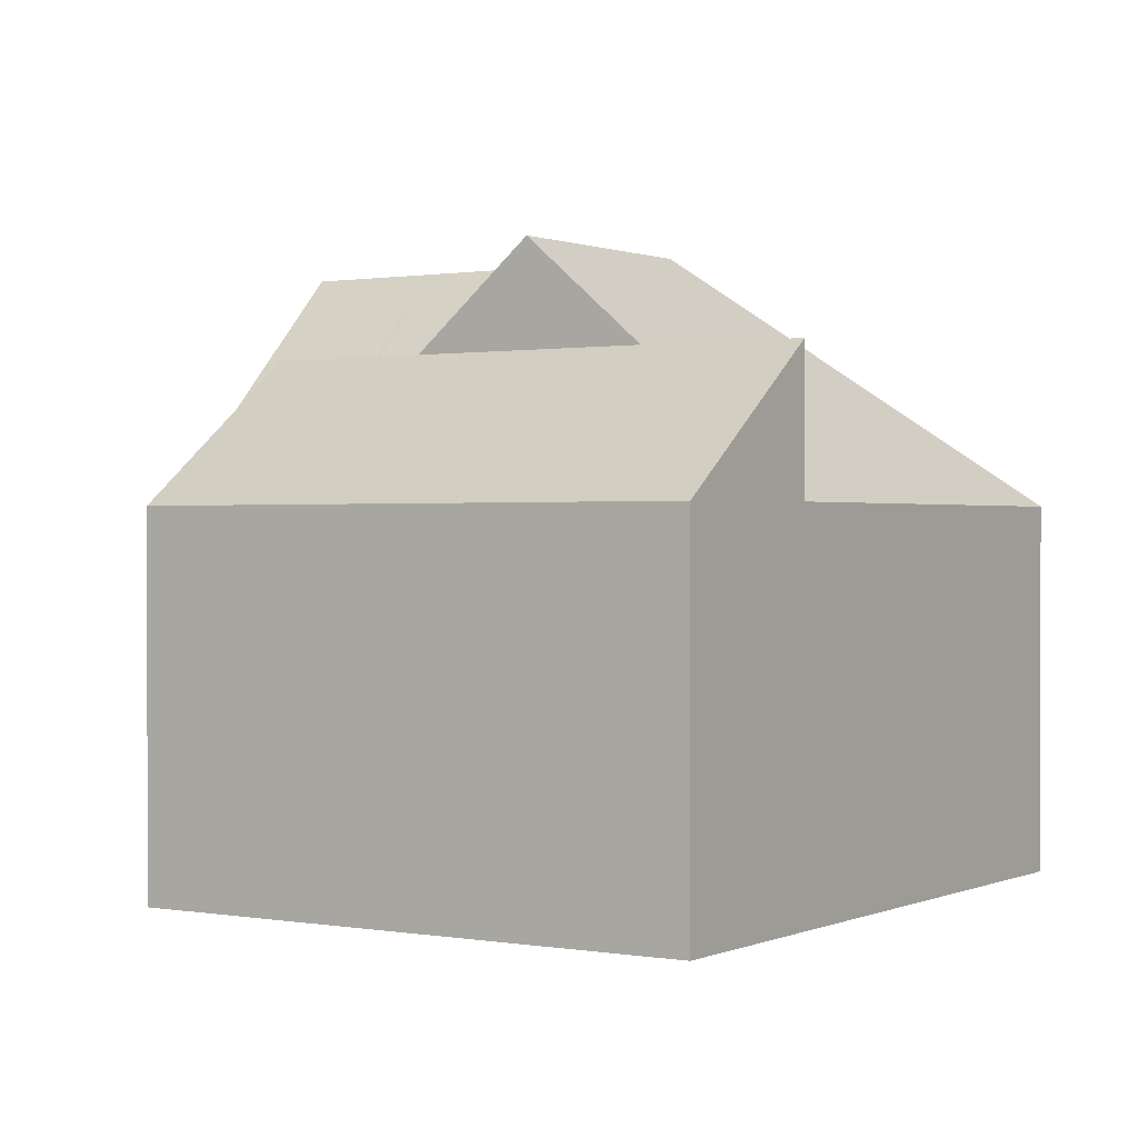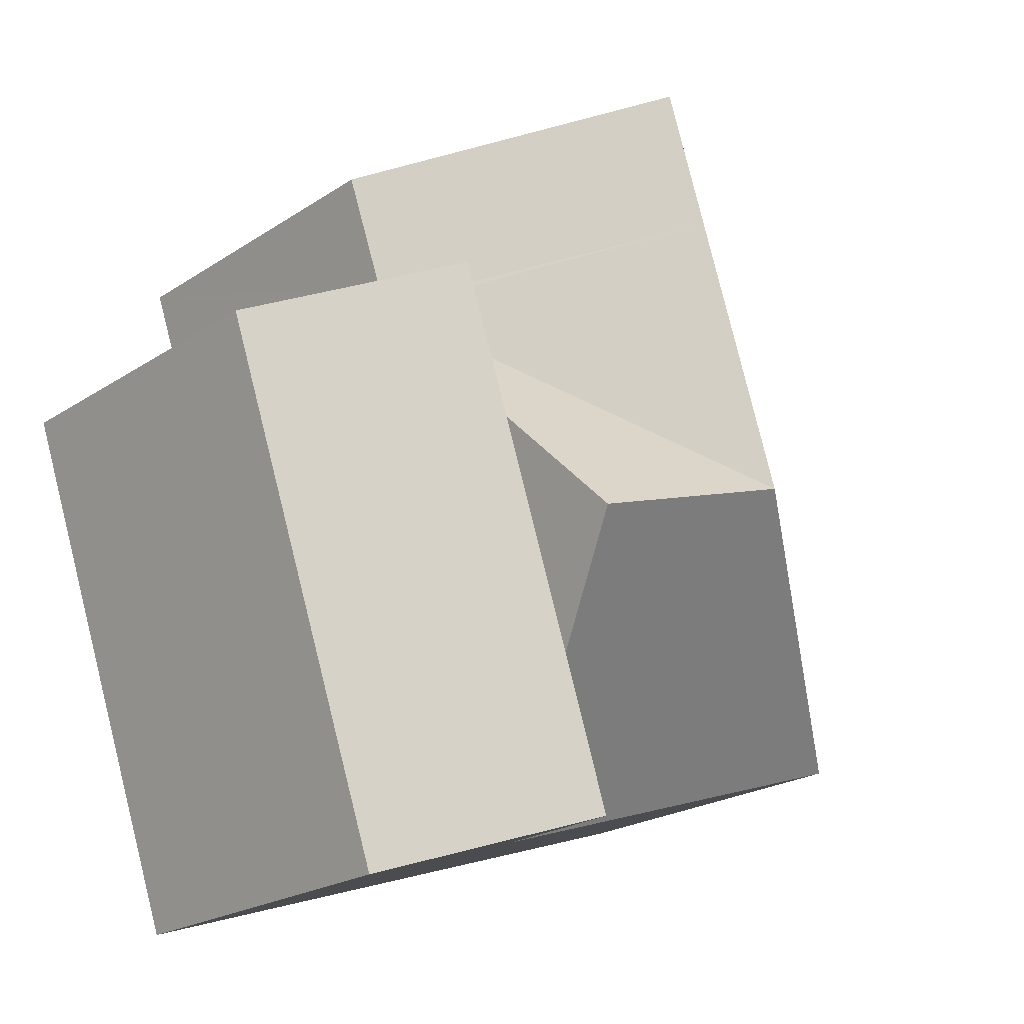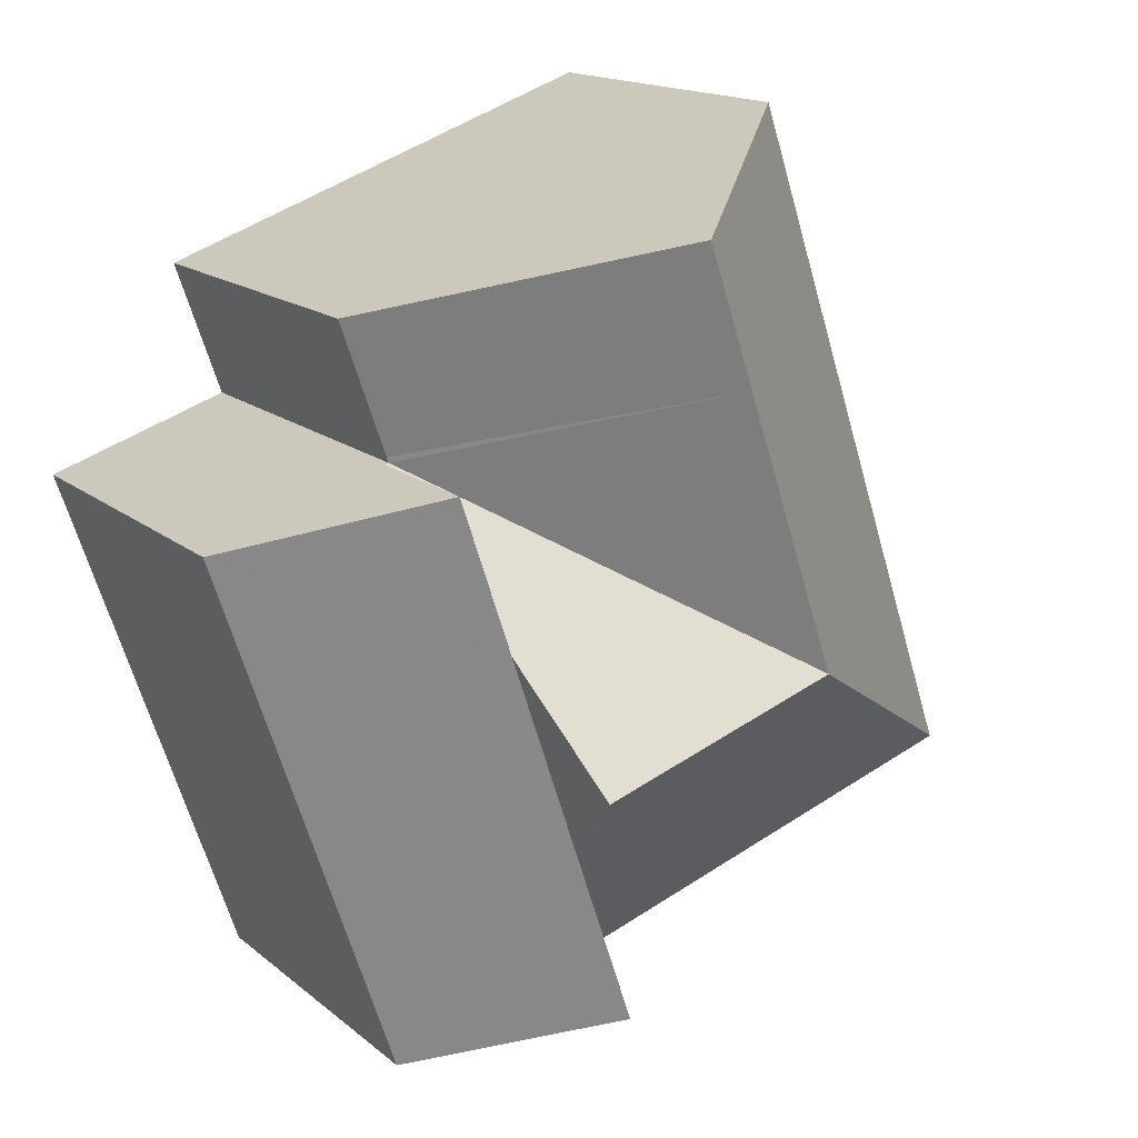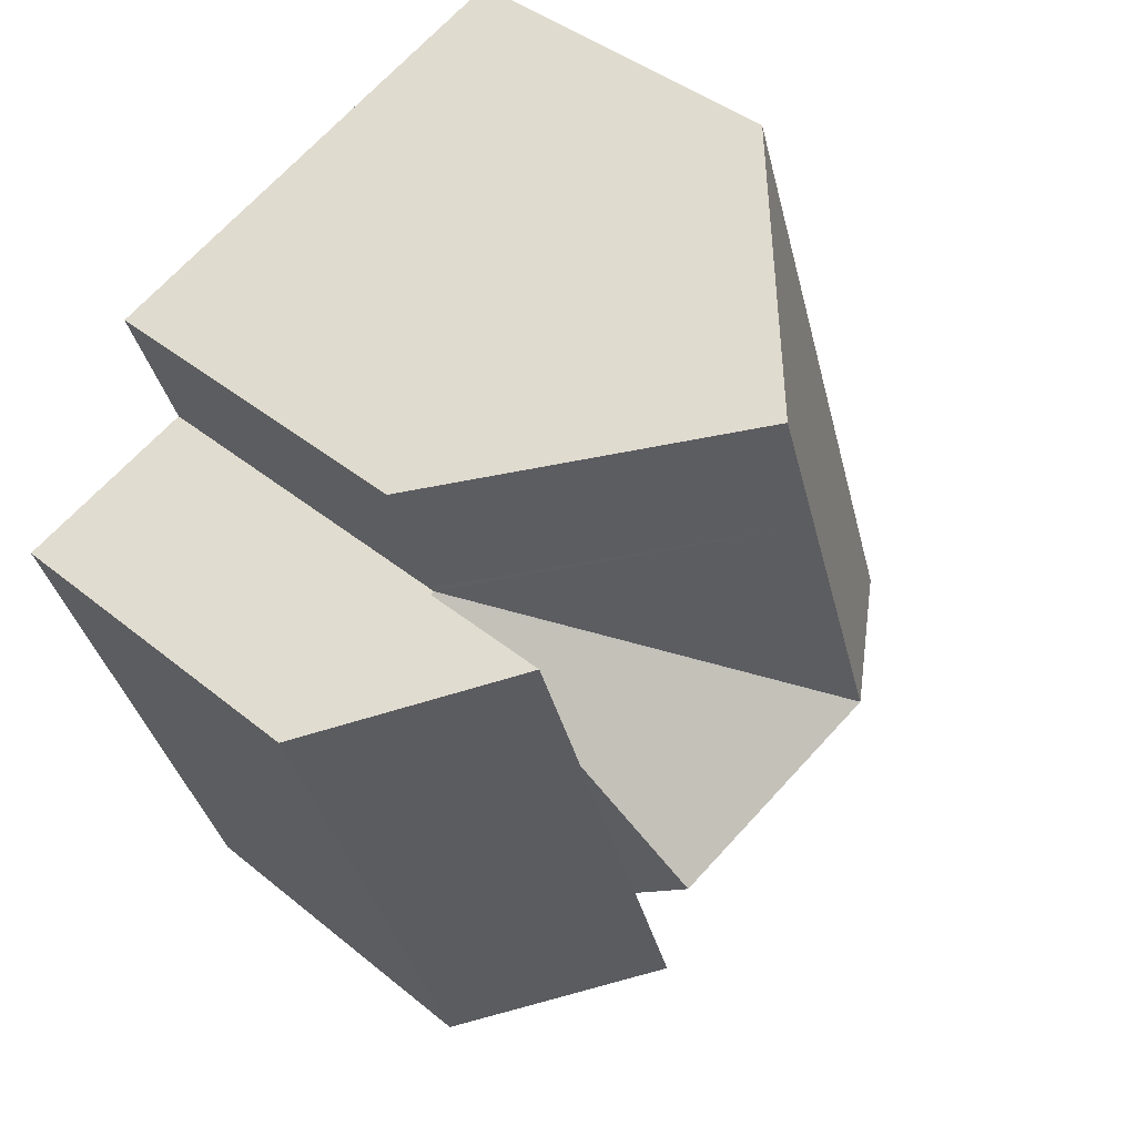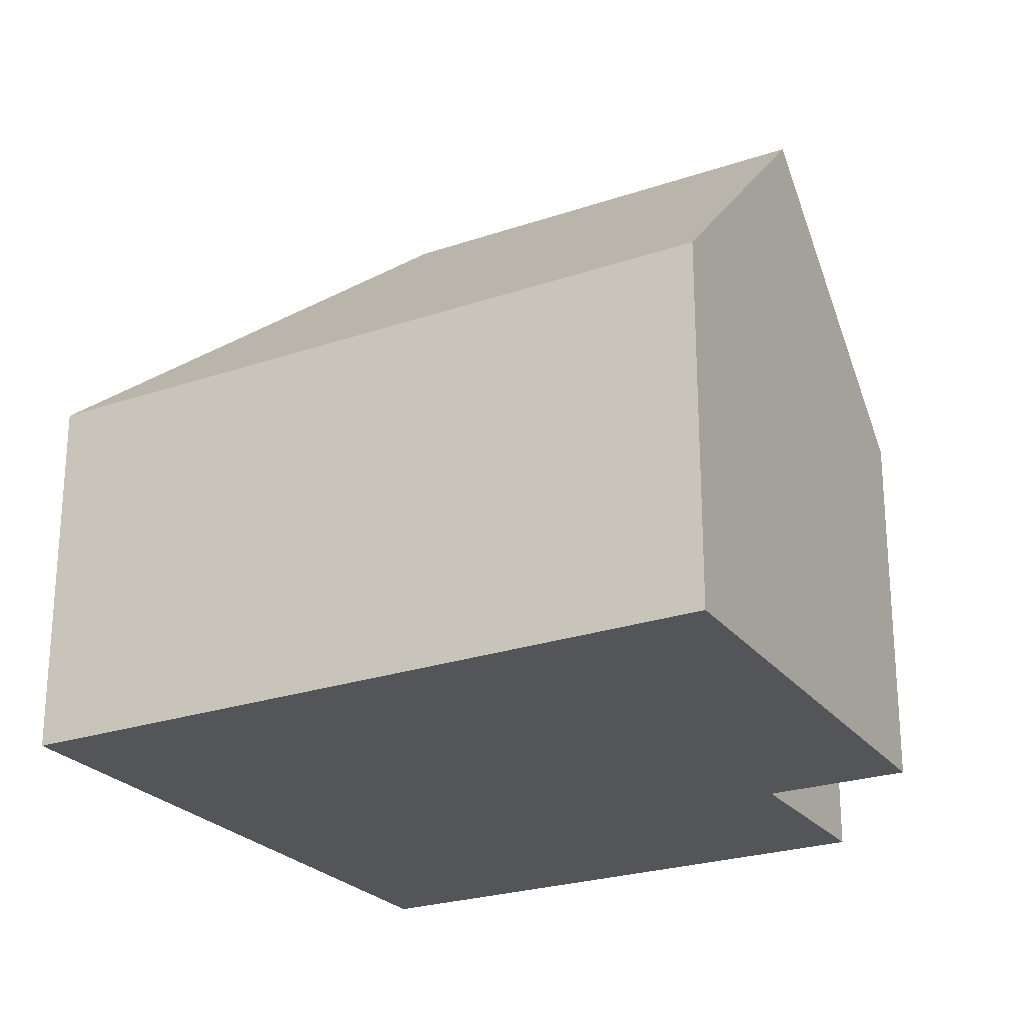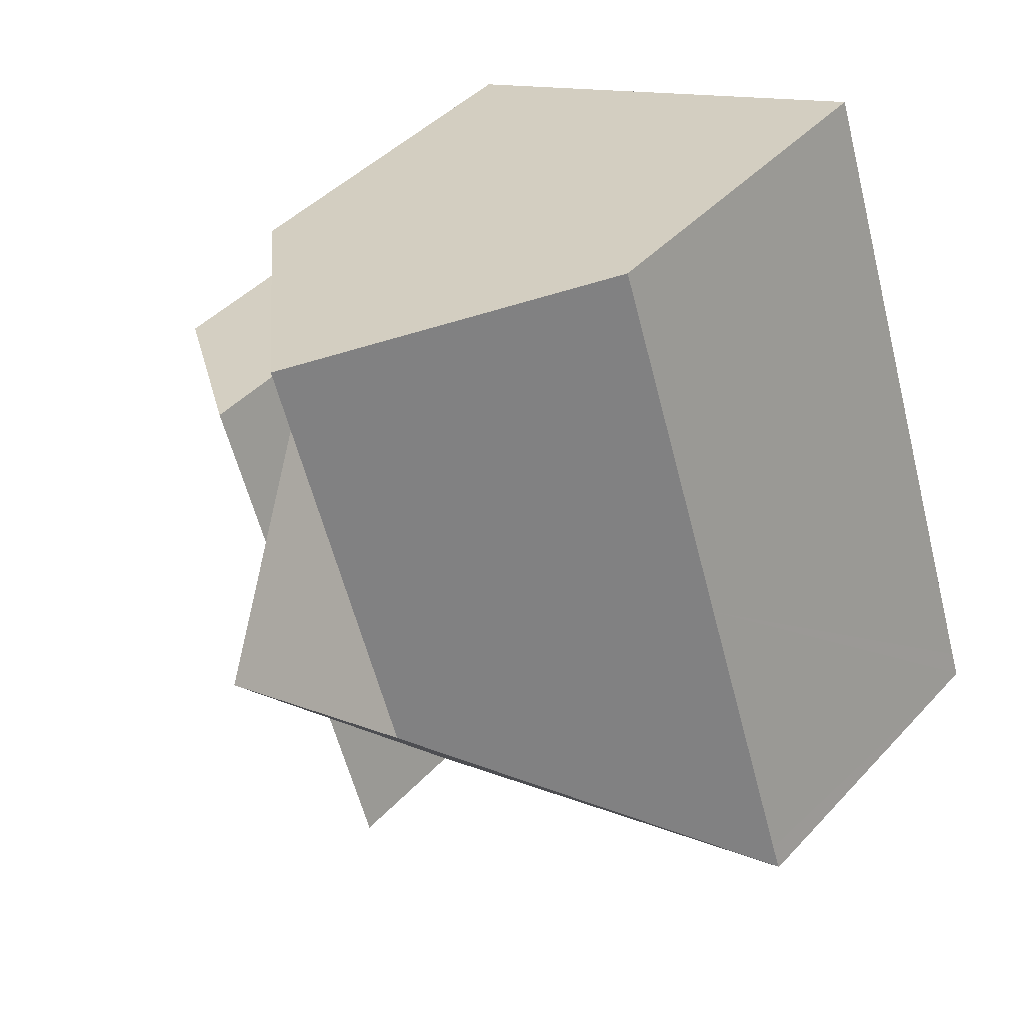
<metadata>
{"format":"obj","ext":"obj","renderer":"f3d","projection":"perspective","resolution":1024,"background":"white","views":[{"elev":0.7,"azim":141.9,"up":"+Y"},{"elev":-22.0,"azim":138.7,"up":"+Z"},{"elev":15.7,"azim":148.4,"up":"+Z"},{"elev":40.6,"azim":135.1,"up":"+Z"},{"elev":-24.6,"azim":-42.2,"up":"+Y"},{"elev":42.8,"azim":-141.2,"up":"+Z"}]}
</metadata>
<code>
v  8.08 10.64 10.57
v  3.204 6.407 9.558
v  4.027 6.406 12.02
v  2.373 6.408 7.075
v  7.279 10.64 8.176
v  2.235 6.408 6.662
v  1.885 6.408 5.616
v  0.16 6.408 0.47
v  5.661 10.64 3.35
v  0.005 6.406 0.015
v  12.17 6.362 9.101
v  11.48 6.38 7.075
v  11.38 6.382 6.787
v  11.34 6.393 6.692
v  11.42 6.393 6.667
v  10.51 8.826 3.956
v  9.831 10.64 1.936
v  0.225 6.393 -0.076
v  0 6.393 3.915e-16
v  2.955 6.393 -1.001
v  8.246 6.393 -2.795
v  9.155 8.826 -0.083
v  0 0 0
v  0.005 -9.185e-19 0.015
v  0.16 -2.878e-17 0.47
v  1.885 -3.439e-16 5.616
v  2.235 -4.079e-16 6.662
v  2.373 -4.332e-16 7.075
v  3.204 -5.853e-16 9.558
v  4.027 -7.358e-16 12.02
v  12.17 -5.573e-16 9.101
v  8.08 -6.47e-16 10.57
v  11.34 -4.098e-16 6.692
v  11.42 -4.082e-16 6.667
v  11.48 -4.332e-16 7.075
v  11.38 -4.156e-16 6.787
v  10.51 -2.422e-16 3.956
v  9.155 5.082e-18 -0.083
v  8.246 1.711e-16 -2.795
v  9.831 -1.185e-16 1.936
v  2.955 6.129e-17 -1.001
v  0.225 4.654e-18 -0.076
v  8.246 8.819 -2.795
v  14.6 6.357 5.588
v  11.39 6.37 -3.863
v  9.831 8.826 1.936
v  11.42 8.832 6.667
v  14.6 -3.422e-16 5.588
v  11.39 2.365e-16 -3.863
g defaultobject
f 1 2 3
f 2 1 4
f 4 1 5
f 4 5 6
f 6 5 7
f 7 5 8
f 8 5 9
f 8 9 10
f 11 5 1
f 5 11 12
f 5 12 13
f 5 13 14
f 15 9 14
f 9 15 16
f 9 16 17
f 9 5 14
f 10 18 19
f 18 10 9
f 18 9 20
f 20 9 21
f 21 9 22
f 22 9 17
f 23 10 19
f 10 23 8
f 8 23 7
f 7 23 24
f 7 24 25
f 7 25 6
f 6 25 26
f 6 26 4
f 4 26 2
f 2 26 3
f 3 26 27
f 3 27 28
f 3 28 29
f 3 29 30
f 3 11 1
f 11 3 30
f 11 30 31
f 31 30 32
f 33 15 14
f 15 33 34
f 31 12 11
f 12 31 13
f 13 31 14
f 14 31 35
f 14 35 36
f 14 36 33
f 16 22 17
f 22 16 15
f 22 15 34
f 22 34 21
f 21 34 37
f 21 37 38
f 21 38 39
f 38 37 40
f 39 20 21
f 20 39 41
f 20 41 18
f 18 41 19
f 19 41 23
f 23 41 42
f 42 24 23
f 24 42 25
f 25 42 41
f 25 41 26
f 26 41 39
f 26 39 27
f 27 39 28
f 28 39 38
f 28 38 29
f 29 38 30
f 30 38 40
f 30 40 37
f 30 37 32
f 32 37 33
f 33 37 34
f 33 31 32
f 31 33 35
f 35 33 36
f 43 44 45
f 44 43 22
f 44 22 46
f 44 46 16
f 44 16 47
f 16 34 47
f 34 16 46
f 34 46 22
f 34 22 43
f 34 43 37
f 37 43 40
f 40 43 39
f 40 39 38
f 34 44 47
f 44 34 48
f 44 49 45
f 49 44 48
f 45 39 43
f 39 45 49
f 37 48 34
f 48 37 49
f 49 37 40
f 49 40 38
f 49 38 39

</code>
